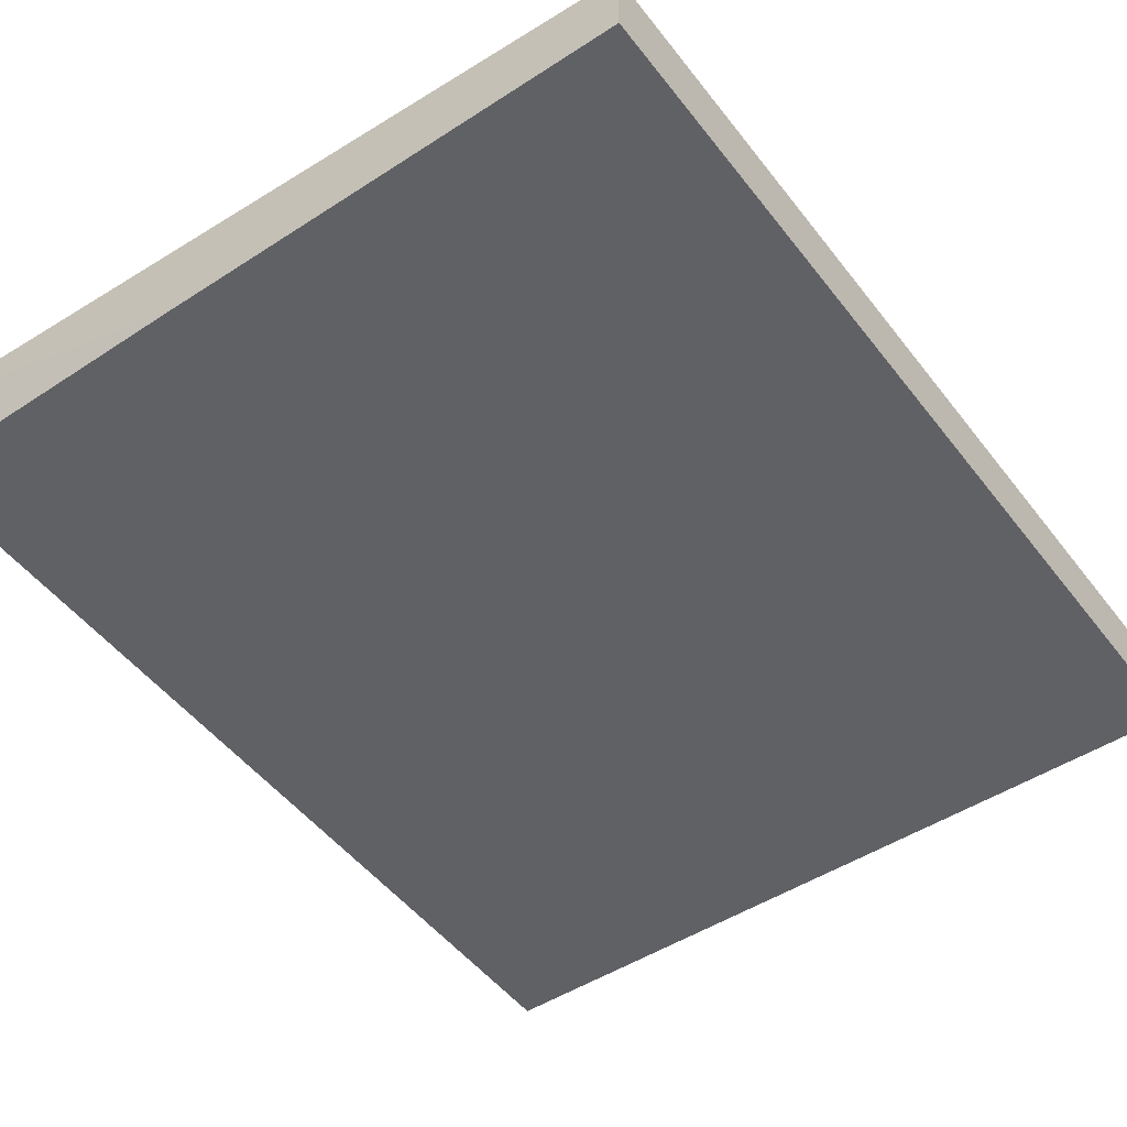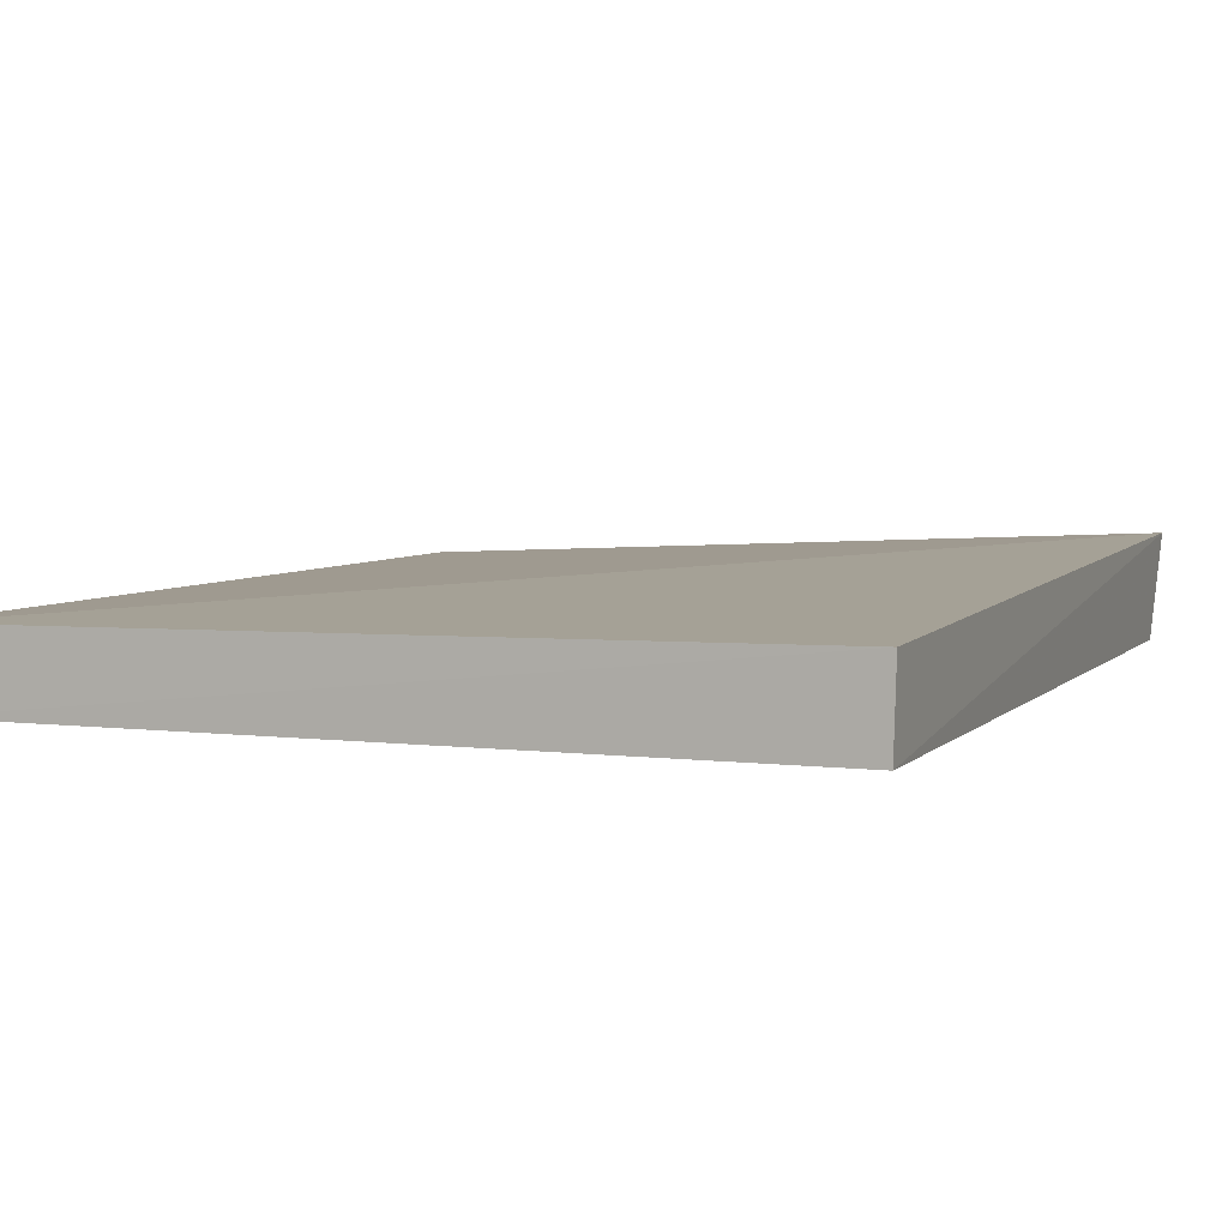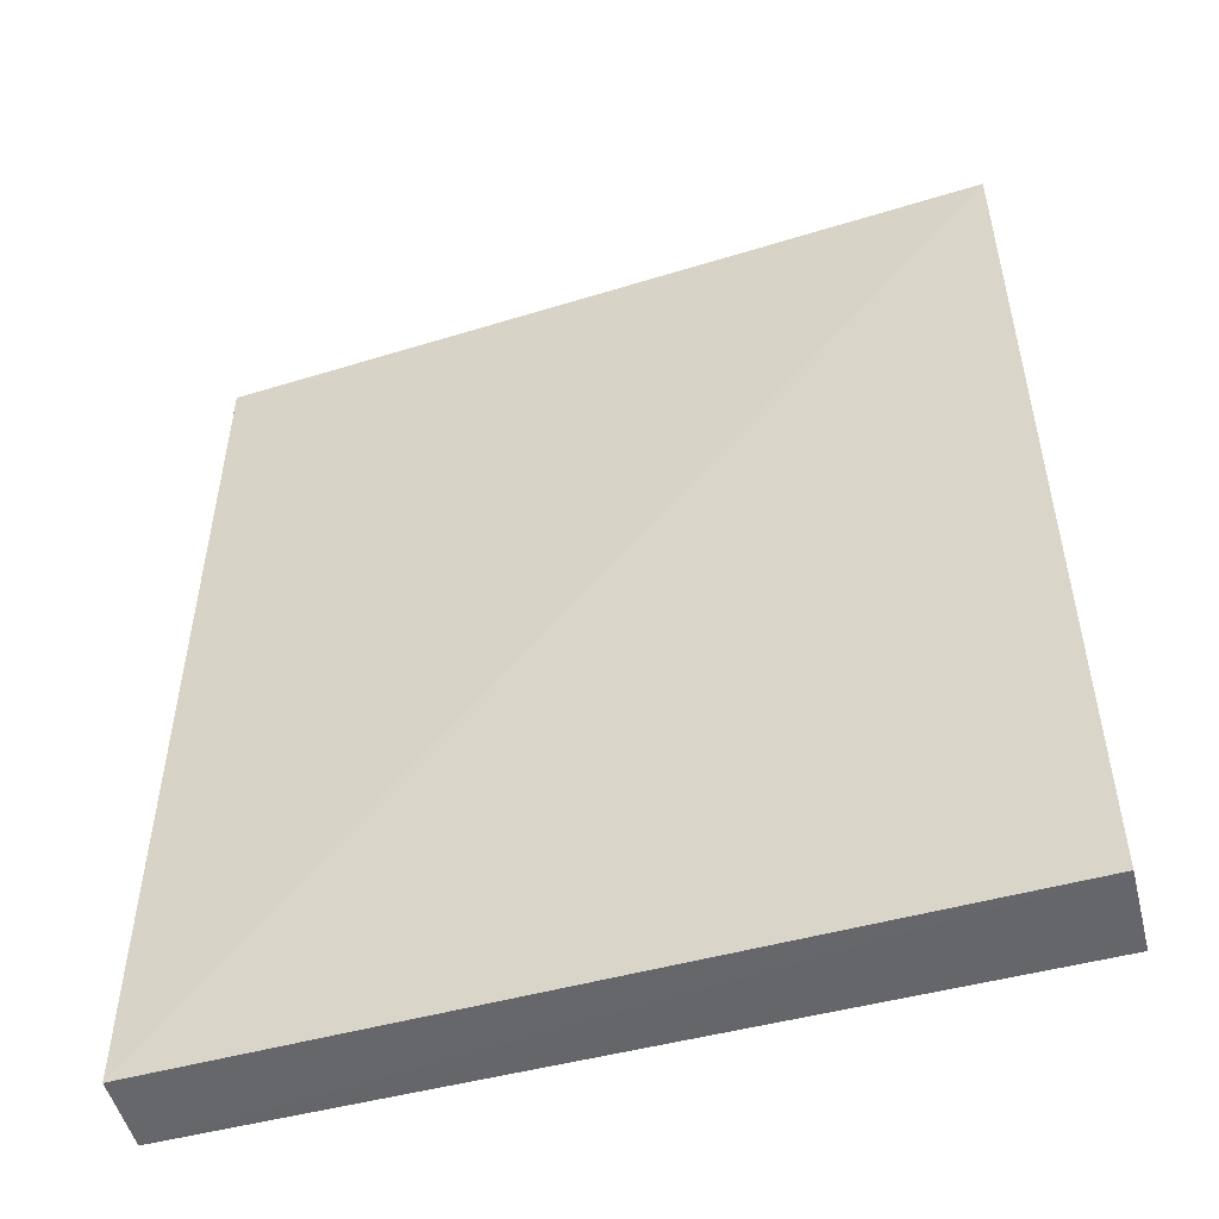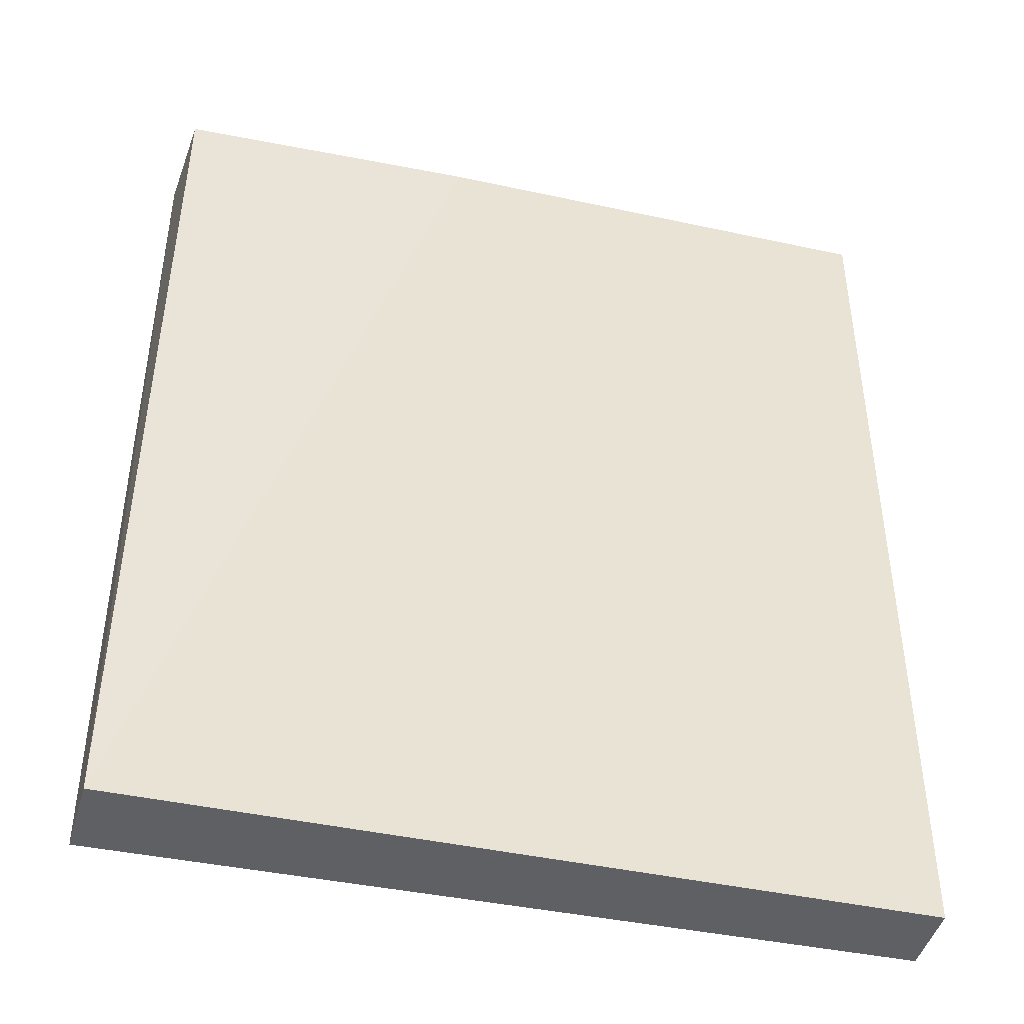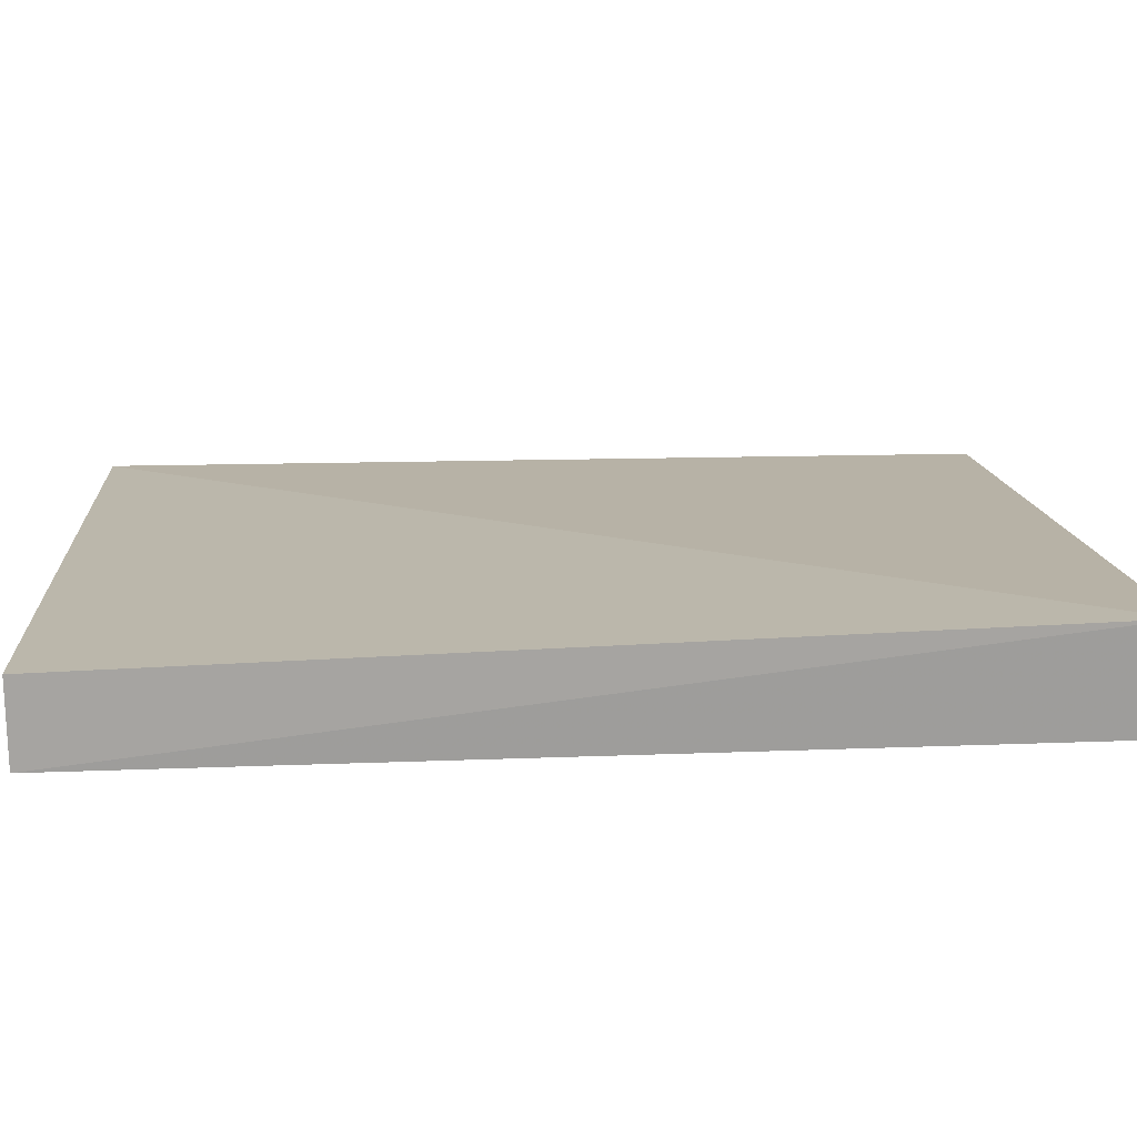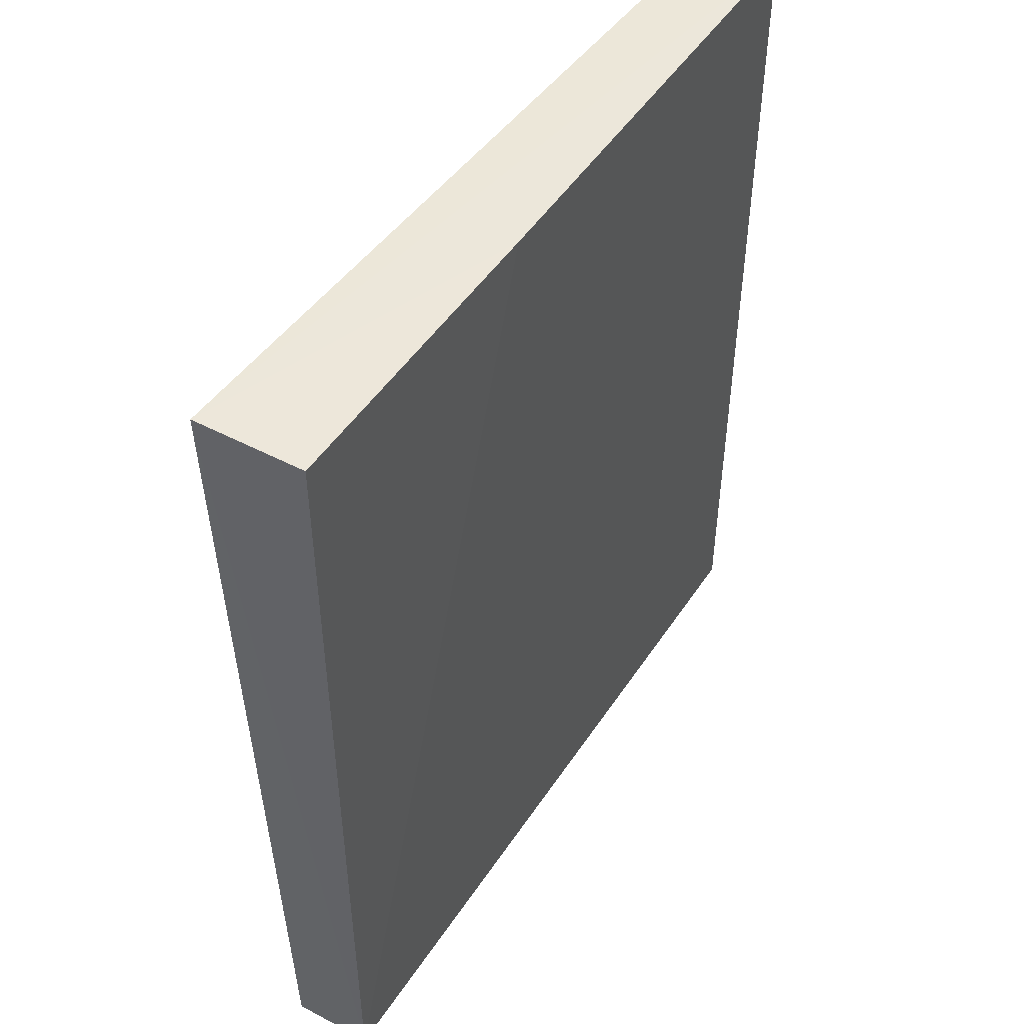
<metadata>
{"format":"obj","ext":"obj","renderer":"f3d","projection":"perspective","resolution":1024,"background":"white","views":[{"elev":-48.7,"azim":-144.1,"up":"+Z"},{"elev":4.9,"azim":21.9,"up":"+Z"},{"elev":-52.2,"azim":15.6,"up":"+Y"},{"elev":-43.9,"azim":165.6,"up":"+Y"},{"elev":15.1,"azim":86.2,"up":"+Z"},{"elev":49.7,"azim":122.2,"up":"+Y"}]}
</metadata>
<code>
v 0.1691 -0.2653 -0.0565
v 0.1686 -0.2651 -0.07258
v 0.1692 -0.08288 -0.05119
v 0.01708 -0.08333 -0.05841
v 0.01708 -0.2652 -0.05841
v 0.1675 -0.08424 -0.07165
v 0.01708 -0.2652 -0.07264
v 0.01708 -0.08333 -0.07264
v 0.108 -0.08335 -0.07258
f 1 2 3
f 5 1 3
f 5 3 4
f 6 3 2
f 7 2 1
f 7 1 5
f 7 5 4
f 8 4 3
f 8 7 4
f 8 2 7
f 9 8 3
f 9 3 6
f 9 6 2
f 9 2 8

</code>
